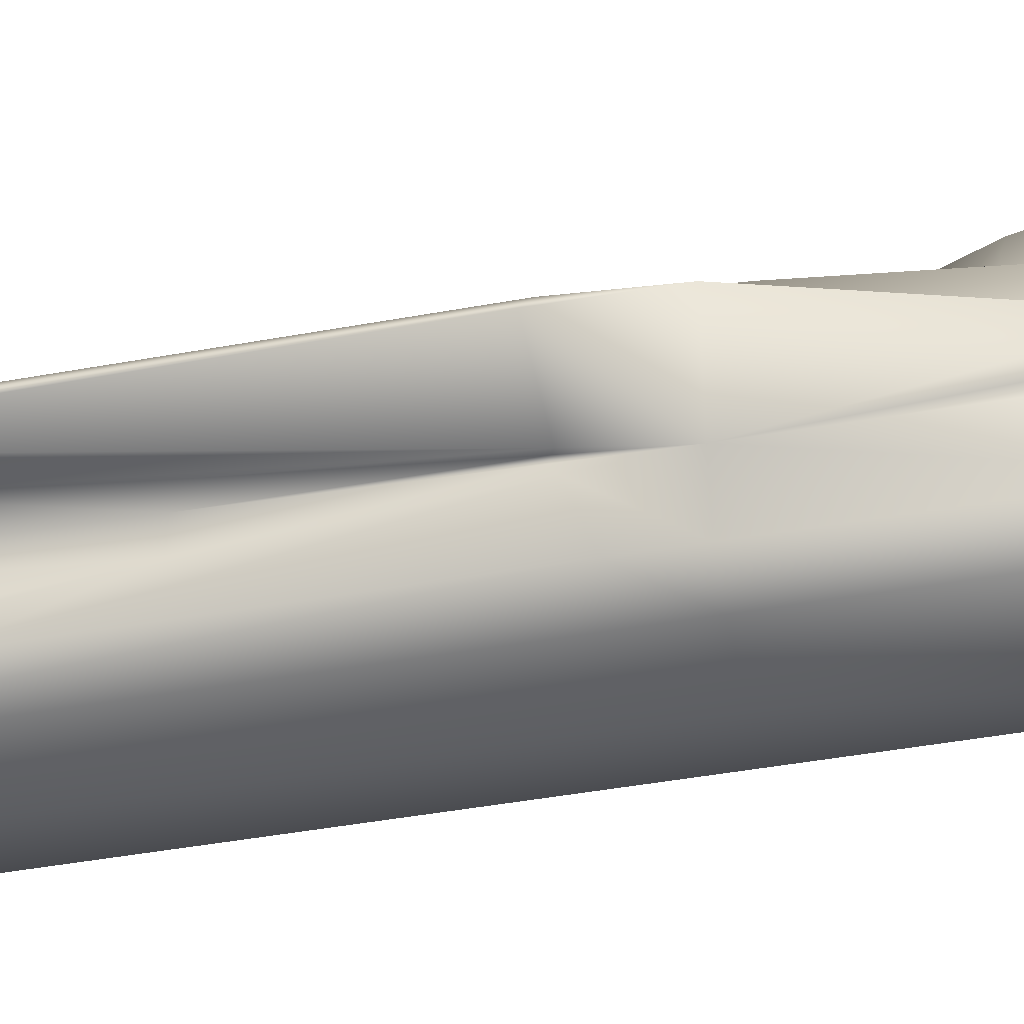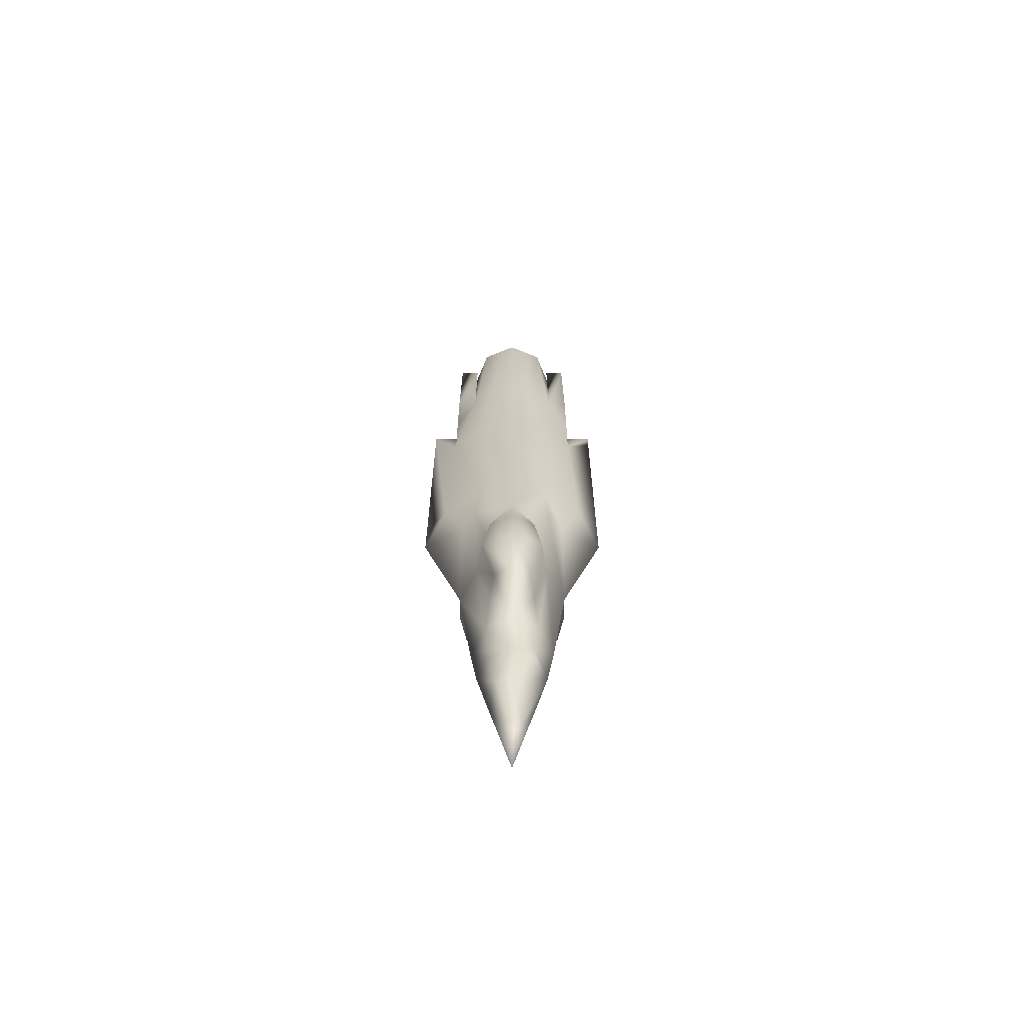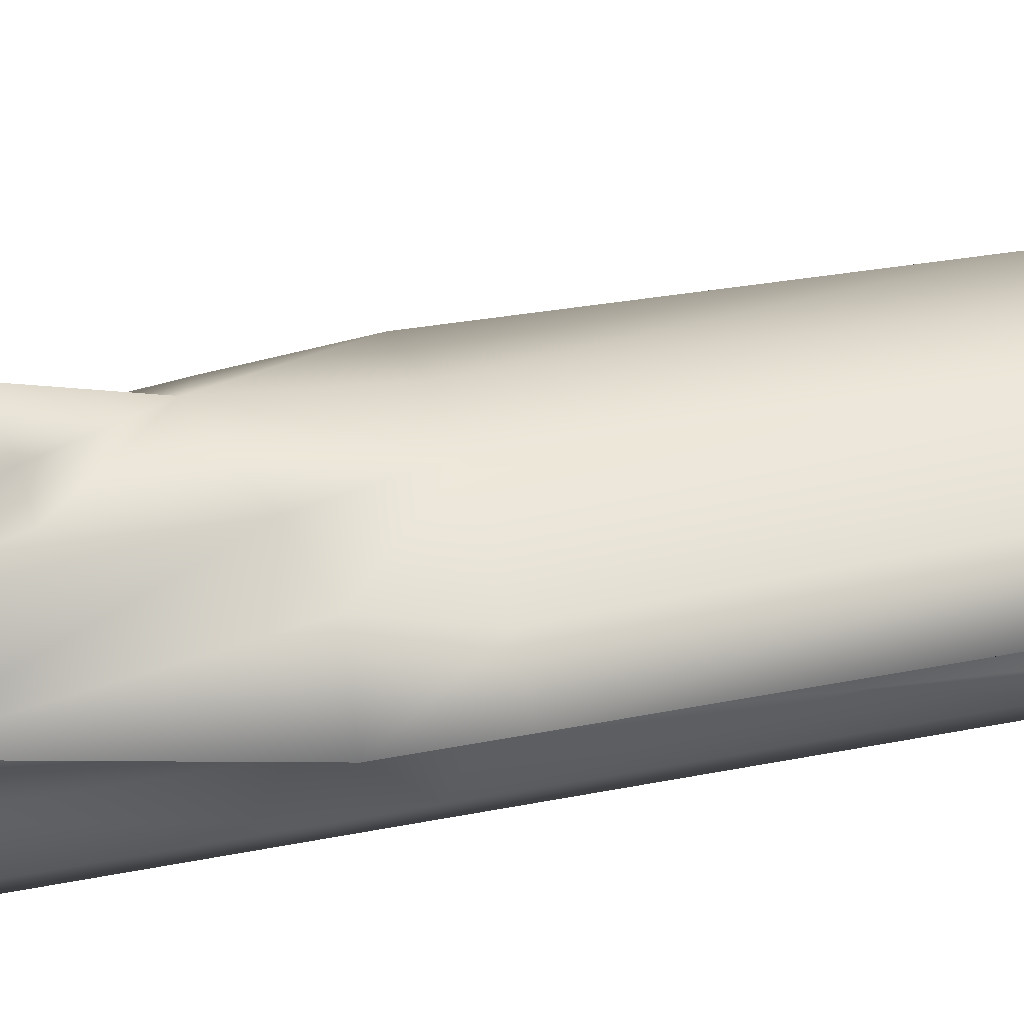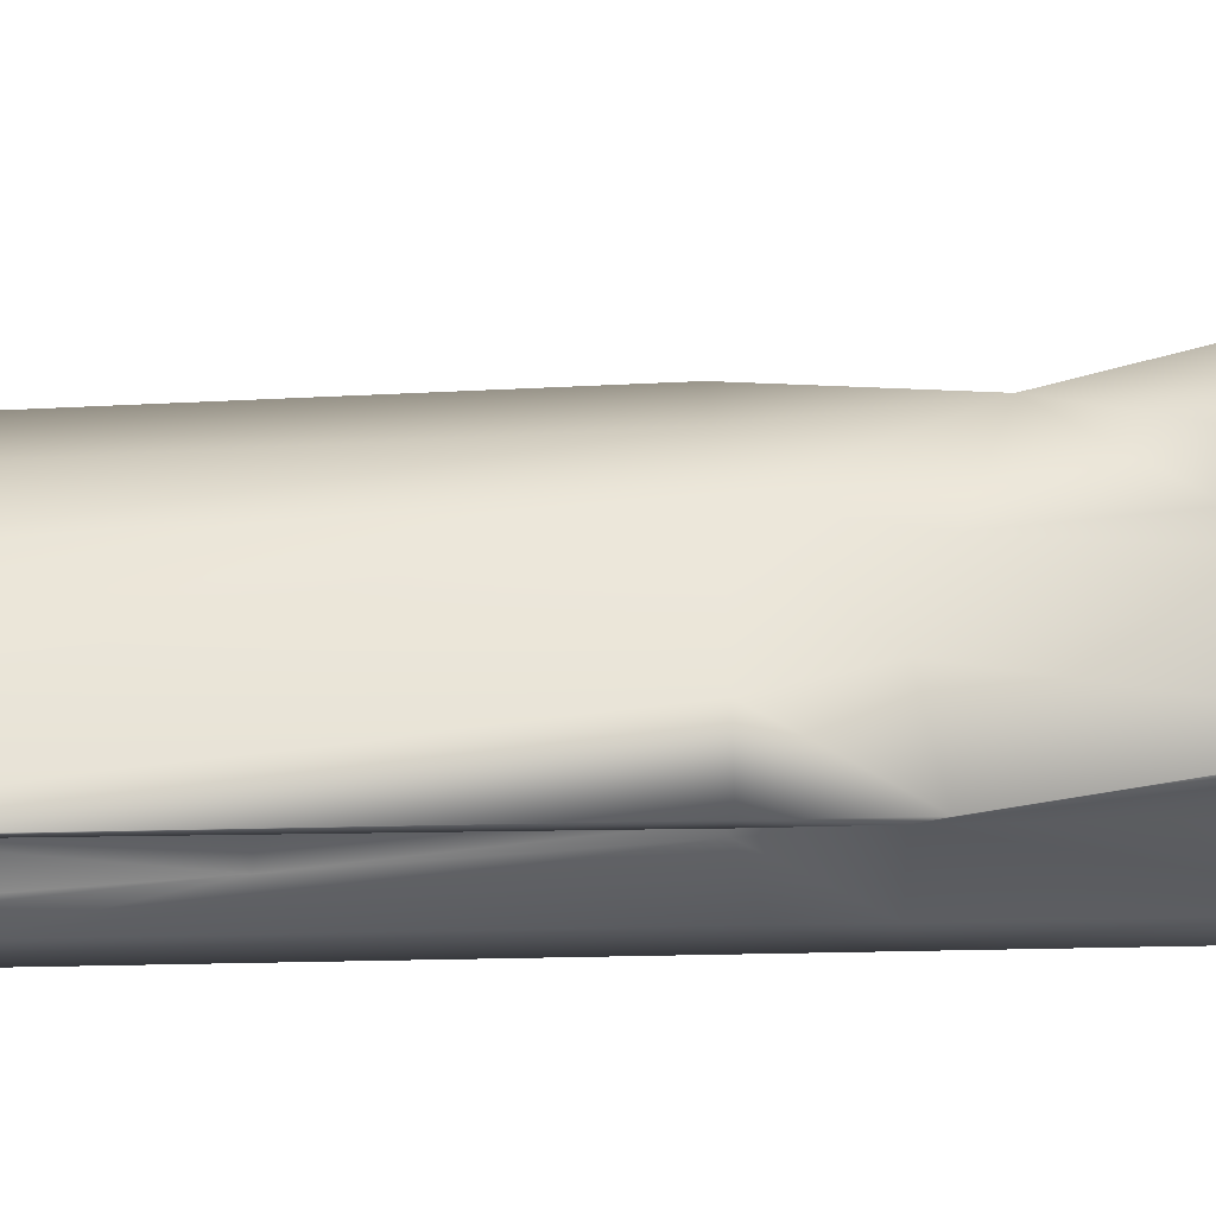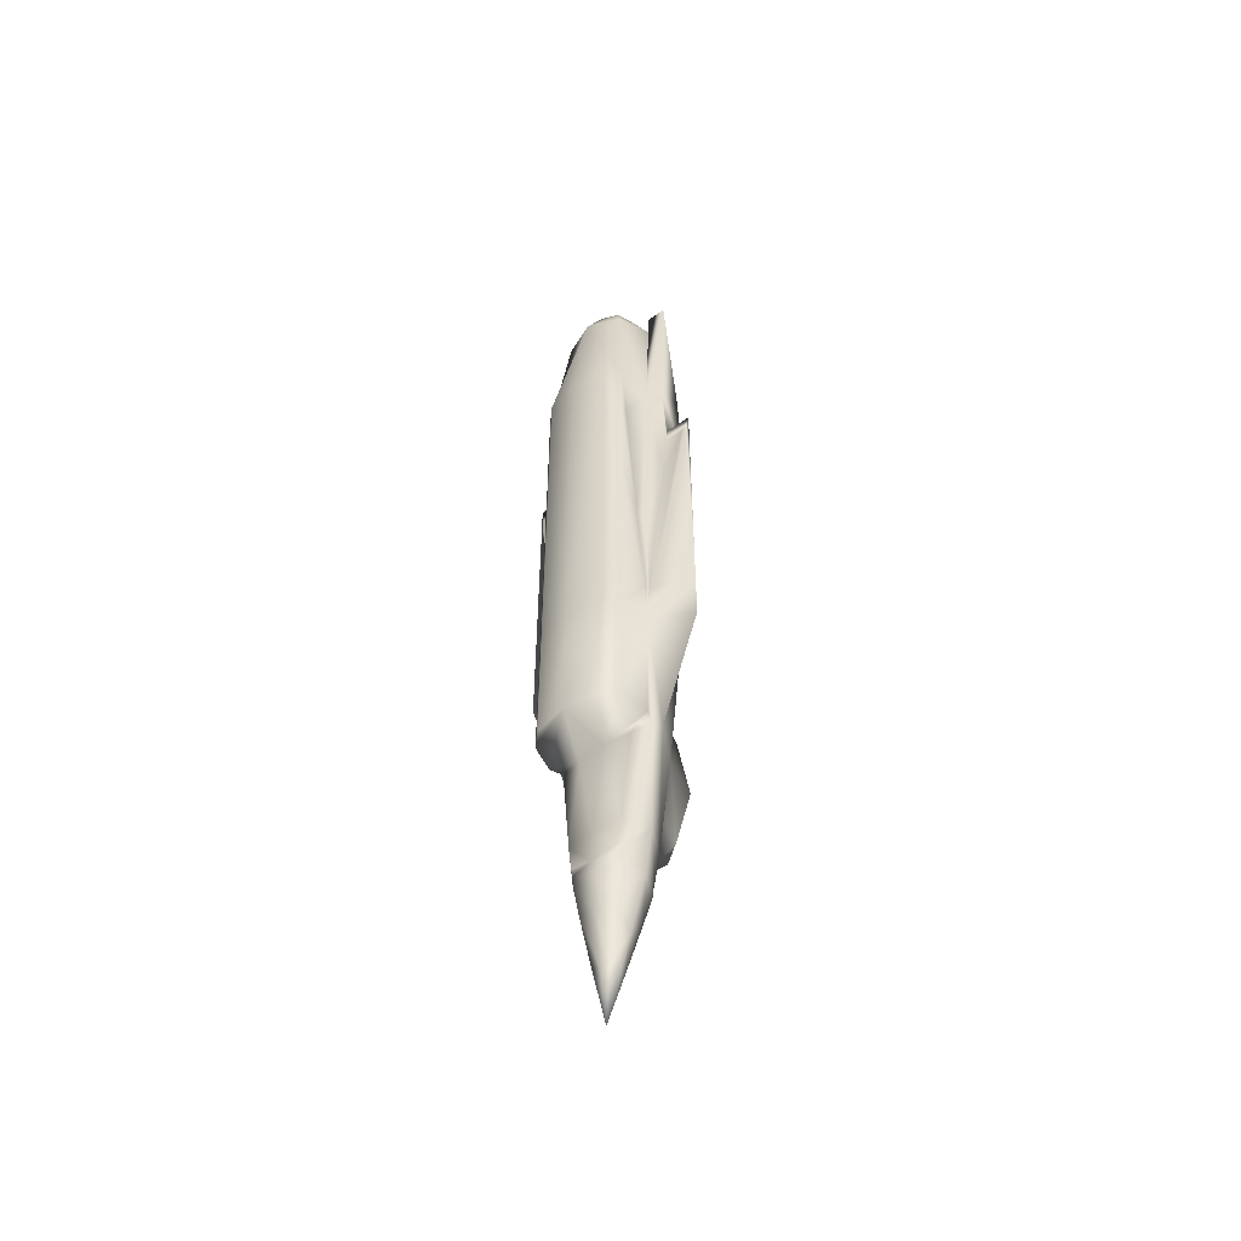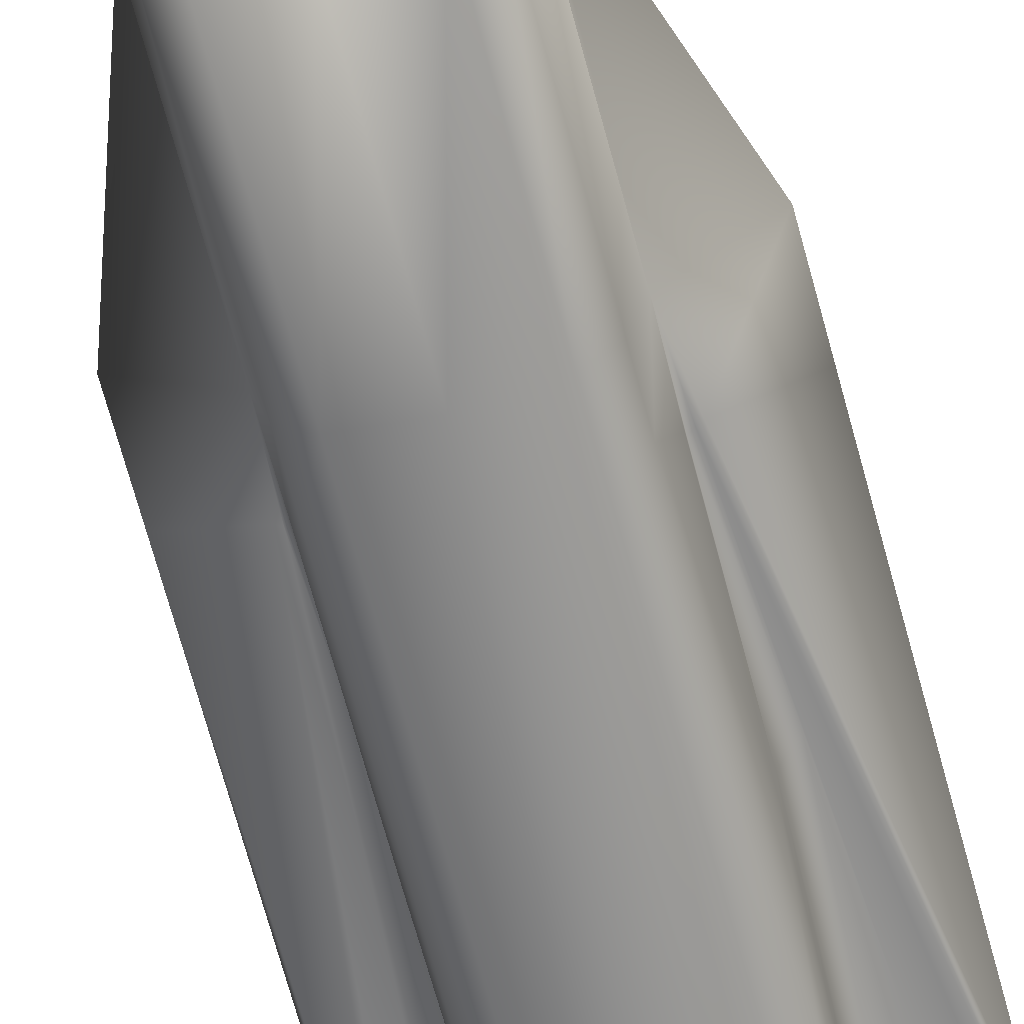
<metadata>
{"format":"obj","ext":"obj","renderer":"f3d","projection":"perspective","resolution":1024,"background":"white","views":[{"elev":-38.2,"azim":103.2,"up":"+Y"},{"elev":-65.2,"azim":180.0,"up":"+Z"},{"elev":29.6,"azim":-107.8,"up":"+Y"},{"elev":23.0,"azim":87.6,"up":"+Y"},{"elev":-51.1,"azim":38.5,"up":"+Z"},{"elev":-65.9,"azim":-165.2,"up":"+Y"}]}
</metadata>
<code>
v 0.2829 0.132 0.7108
v 0.4088 0.132 0.7108
v 0.3899 0.06904 0.7057
v 0.3459 0.1502 0.7737
v 0.4339 0.1131 0.4654
v 0.2578 0.1131 0.4654
v 0.2829 0.1131 0.931
v 0.4088 0.1131 0.931
v 0.3459 0.1571 0.9058
v 0.3459 0.1571 0.6416
v 0.4339 0.1131 0.7108
v 0.2578 0.1131 0.7108
v 0.3257 0.1357 0.1565
v 0.3251 0.1364 0.1659
v 0.3459 0.1445 0.1571
v 0.3144 0.1131 0.1571
v 0.3081 0.1131 0.2012
v 0.3616 0.09358 0.1282
v 0.3654 0.09043 0.1571
v 0.3459 0.08791 0.1571
v 0.3773 0.1131 0.1571
v 0.3264 0.09043 0.1571
v 0.3251 0.09043 0.1678
v 0.3616 0.1294 0.1269
v 0.366 0.1357 0.1565
v 0.3666 0.09043 0.1678
v 0.3836 0.1131 0.2012
v 0.3459 0.1351 0.1231
v 0.3301 0.1294 0.1269
v 0.3666 0.1364 0.1659
v 0.3459 0.09232 0.1219
v 0.3301 0.09358 0.1282
v 0.3125 0.1445 0.3043
v 0.322 0.1533 0.3597
v 0.3245 0.1697 0.3566
v 0.3175 0.1773 0.2968
v 0.3459 0.1823 0.3522
v 0.3459 0.1508 0.2012
v 0.3289 0.1716 0.2446
v 0.3459 0.1823 0.2389
v 0.3251 0.1445 0.2509
v 0.3459 0.1697 0.4025
v 0.3673 0.1697 0.3566
v 0.3698 0.1533 0.3597
v 0.3628 0.1716 0.2446
v 0.3666 0.1445 0.2509
v 0.3459 0.1949 0.2892
v 0.3742 0.1773 0.2968
v 0.3792 0.1445 0.3043
v 0.2829 0.1068 0.7737
v 0.3018 0.1068 0.7737
v 0.3018 0.1131 0.931
v 0.3125 0.1603 0.4654
v 0.3106 0.1546 0.6416
v 0.2767 0.132 0.4654
v 0.2829 0.132 0.6416
v 0.3226 0.1489 0.7737
v 0.3018 0.132 0.7737
v 0.3018 0.1131 0.9058
v 0.3144 0.1439 0.9058
v 0.2829 0.1131 0.7108
v 0.2829 0.132 0.7737
v 0.2955 0.132 0.4276
v 0.3087 0.154 0.417
v 0.2578 0.1131 0.4214
v 0.2653 0.1112 0.6913
v 0.3018 0.06904 0.3081
v 0.3144 0.05646 0.3081
v 0.3144 0.05646 0.4276
v 0.3792 0.1603 0.4654
v 0.383 0.154 0.417
v 0.3006 0.1055 0.3081
v 0.2955 0.0942 0.3081
v 0.2955 0.0942 0.4276
v 0.3018 0.06904 0.4276
v 0.3459 0.1634 0.4654
v 0.2911 0.09609 0.4641
v 0.2829 0.1068 0.6416
v 0.2886 0.1011 0.5554
v 0.3018 0.06904 0.4553
v 0.3956 0.09546 0.4667
v 0.3962 0.0942 0.4276
v 0.3981 0.09609 0.4654
v 0.2974 0.09861 0.5623
v 0.2974 0.08477 0.5629
v 0.3006 0.07344 0.7183
v 0.3144 0.08162 0.9058
v 0.3018 0.06904 0.7737
v 0.3459 0.06904 0.9058
v 0.3956 0.09169 0.4641
v 0.3943 0.08477 0.5629
v 0.3912 0.07344 0.7183
v 0.371 0.09106 0.2012
v 0.3912 0.1055 0.3081
v 0.3723 0.103 0.3081
v 0.4314 0.1112 0.6919
v 0.4264 0.1112 0.6913
v 0.3377 0.09987 0.07659
v 0.3459 0.09924 0.07407
v 0.3459 0.1213 0.0747
v 0.3377 0.1181 0.07596
v 0.322 0.1401 0.2005
v 0.3245 0.09043 0.1766
v 0.3207 0.09106 0.2012
v 0.3459 0.08791 0.1703
v 0.3673 0.09043 0.1766
v 0.3698 0.1401 0.2005
v 0.2578 0.1131 0.6919
v 0.2955 0.1131 0.3081
v 0.354 0.1181 0.07596
v 0.354 0.09987 0.07659
v 0.3647 0.1106 0.1036
v 0.2603 0.1112 0.6919
v 0.3194 0.103 0.3081
v 0.3773 0.08162 0.9058
v 0.3899 0.06904 0.7737
v 0.3018 0.06904 0.6221
v 0.3018 0.06904 0.7057
v 0.2962 0.09546 0.4667
v 0.2962 0.09169 0.4641
v 0.2936 0.09609 0.4654
v 0.3899 0.1068 0.7737
v 0.3899 0.1131 0.9058
v 0.3899 0.06904 0.4553
v 0.3899 0.06904 0.4276
v 0.3773 0.05646 0.4276
v 0.3943 0.09861 0.5623
v 0.4031 0.1011 0.5554
v 0.4088 0.1068 0.6416
v 0.4088 0.1068 0.7737
v 0.3962 0.1131 0.3081
v 0.3962 0.132 0.4276
v 0.4339 0.1131 0.4214
v 0.3899 0.06904 0.3081
v 0.3962 0.0942 0.3081
v 0.3773 0.05646 0.3081
v 0.4088 0.1112 0.6925
v 0.4151 0.132 0.4654
v 0.3899 0.132 0.7737
v 0.4088 0.132 0.7737
v 0.4088 0.132 0.6416
v 0.4088 0.1131 0.7108
v 0.3899 0.1131 0.931
v 0.3811 0.1546 0.6416
v 0.3691 0.1489 0.7737
v 0.3773 0.1439 0.9058
v 0.2829 0.1112 0.6925
v 0.4006 0.09609 0.4641
v 0.3459 0.1351 0.9498
v 0.3301 0.1282 0.9498
v 0.3238 0.1131 0.9498
v 0.3459 0.09106 0.9498
v 0.3616 0.09735 0.9498
v 0.3679 0.1131 0.9498
v 0.3459 0.1005 0.3081
v 0.3459 0.08791 0.2012
v 0.3459 0.05017 0.4276
v 0.3459 0.05017 0.3081
v 0.3899 0.06904 0.6221
v 0.3773 0.05646 0.7737
v 0.3144 0.05646 0.7737
v 0.3459 0.05017 0.7737
v 0.3459 0.1068 0.025
v 0.327 0.1106 0.1036
v 0.3616 0.1282 0.9498
v 0.3301 0.09735 0.9498
f 96 5 11
f 5 138 11
f 1 62 58
f 2 141 139
f 3 160 159
f 136 158 155
f 134 136 155
f 135 134 155
f 114 155 158
f 73 114 158
f 67 73 158
f 152 166 87
f 166 151 59
f 151 150 60
f 149 9 60
f 165 146 9
f 123 146 165
f 115 123 154
f 89 115 153
f 119 84 79
f 120 85 84
f 85 120 80
f 118 117 161
f 117 80 69
f 157 69 68
f 156 105 106
f 83 128 127
f 157 126 160
f 104 103 105
f 81 127 91
f 162 161 69
f 159 124 90
f 116 160 3
f 160 126 124
f 158 136 126
f 114 104 156
f 155 156 93
f 113 77 121
f 66 113 121
f 78 66 121
f 128 83 148
f 129 128 148
f 97 129 148
f 108 6 77
f 96 148 5
f 165 149 152
f 154 165 152
f 166 152 149
f 151 166 149
f 62 1 61
f 130 142 2
f 139 141 144
f 145 144 10
f 141 138 70
f 144 70 76
f 122 130 8
f 140 139 143
f 138 141 11
f 11 142 137
f 136 134 125
f 24 21 112
f 134 135 82
f 94 93 27
f 5 148 82
f 132 131 49
f 131 27 107
f 101 164 16
f 129 122 127
f 91 127 122
f 125 82 90
f 86 85 117
f 18 111 112
f 31 99 111
f 100 28 24
f 109 17 104
f 64 33 109
f 33 102 17
f 107 30 15
f 106 26 27
f 104 17 23
f 38 15 14
f 7 52 58
f 101 29 28
f 32 98 99
f 16 164 98
f 3 159 91
f 80 120 74
f 86 51 84
f 79 84 51
f 65 74 77
f 75 74 73
f 69 75 67
f 66 147 61
f 108 12 56
f 6 108 56
f 57 54 56
f 4 10 54
f 54 53 55
f 10 76 53
f 52 7 50
f 47 40 39
f 36 39 41
f 49 46 45
f 48 45 40
f 44 49 48
f 43 48 47
f 37 47 36
f 35 36 33
f 22 32 31
f 27 21 25
f 13 15 28
f 26 19 21
f 24 28 15
f 17 16 22
f 20 31 18
f 14 13 16
f 95 135 155
f 94 135 95
f 68 67 158
f 72 114 73
f 89 152 87
f 87 166 59
f 59 151 60
f 150 149 60
f 149 165 9
f 154 123 165
f 153 115 154
f 152 89 153
f 111 99 163
f 112 111 163
f 163 101 100
f 163 164 101
f 98 163 99
f 164 163 98
f 163 110 112
f 163 100 110
f 88 51 86
f 88 86 118
f 121 119 79
f 119 120 84
f 117 85 80
f 116 89 160
f 162 160 89
f 88 118 161
f 161 117 69
f 158 157 68
f 93 156 106
f 116 92 122
f 116 3 92
f 81 83 127
f 162 157 160
f 156 104 105
f 90 81 91
f 157 162 69
f 88 161 89
f 162 89 161
f 91 159 90
f 159 160 124
f 157 158 126
f 155 114 156
f 95 155 93
f 79 78 121
f 96 97 148
f 113 108 77
f 153 154 152
f 150 151 149
f 78 147 66
f 129 97 137
f 106 105 26
f 103 23 105
f 121 77 74
f 83 82 148
f 78 50 147
f 147 50 61
f 50 62 61
f 1 56 61
f 58 52 59
f 52 51 59
f 139 123 143
f 143 123 122
f 38 102 41
f 102 33 41
f 42 34 64
f 34 33 64
f 42 71 44
f 44 71 49
f 38 46 107
f 107 46 49
f 129 137 130
f 137 142 130
f 140 130 2
f 2 142 141
f 145 4 9
f 146 145 9
f 139 145 146
f 123 139 146
f 145 139 144
f 4 145 10
f 144 141 70
f 10 144 76
f 143 122 8
f 8 140 143
f 130 140 8
f 142 11 141
f 140 2 139
f 82 131 133
f 133 131 132
f 65 63 109
f 74 65 109
f 70 132 71
f 70 138 132
f 133 132 138
f 138 5 133
f 97 11 137
f 126 136 125
f 110 24 112
f 135 94 82
f 125 134 82
f 94 131 82
f 131 94 27
f 72 74 109
f 133 5 82
f 71 132 49
f 49 131 107
f 29 101 16
f 122 129 130
f 53 42 64
f 53 76 42
f 128 129 127
f 126 125 124
f 92 91 122
f 124 125 90
f 123 115 122
f 122 115 116
f 74 119 121
f 74 120 119
f 118 86 117
f 89 116 115
f 72 104 114
f 12 113 66
f 12 108 113
f 21 18 112
f 18 31 111
f 110 100 24
f 72 109 104
f 63 64 109
f 109 33 17
f 38 107 15
f 107 27 30
f 93 106 27
f 105 20 26
f 105 23 20
f 103 104 23
f 102 14 17
f 102 38 14
f 50 7 62
f 62 7 58
f 100 101 28
f 31 32 99
f 32 16 98
f 11 97 96
f 94 95 93
f 92 3 91
f 82 81 90
f 89 87 88
f 51 88 87
f 59 51 87
f 75 80 74
f 85 86 84
f 82 83 81
f 69 80 75
f 78 79 51
f 51 50 78
f 6 65 77
f 70 42 76
f 67 75 73
f 73 74 72
f 70 71 42
f 68 69 67
f 12 66 61
f 55 65 6
f 65 55 63
f 53 63 55
f 53 64 63
f 1 58 56
f 61 56 12
f 55 6 56
f 57 9 4
f 60 9 57
f 58 60 57
f 59 60 58
f 58 57 56
f 57 4 54
f 56 54 55
f 54 10 53
f 51 52 50
f 36 47 39
f 33 36 41
f 48 49 45
f 47 48 40
f 43 44 48
f 37 43 47
f 45 38 40
f 45 46 38
f 42 43 37
f 42 44 43
f 42 35 34
f 42 37 35
f 39 38 41
f 39 40 38
f 35 37 36
f 34 35 33
f 13 29 16
f 22 16 32
f 20 22 31
f 30 25 15
f 30 27 25
f 29 13 28
f 27 26 21
f 26 20 19
f 25 24 15
f 25 21 24
f 23 22 20
f 23 17 22
f 19 18 21
f 19 20 18
f 17 14 16
f 14 15 13

</code>
